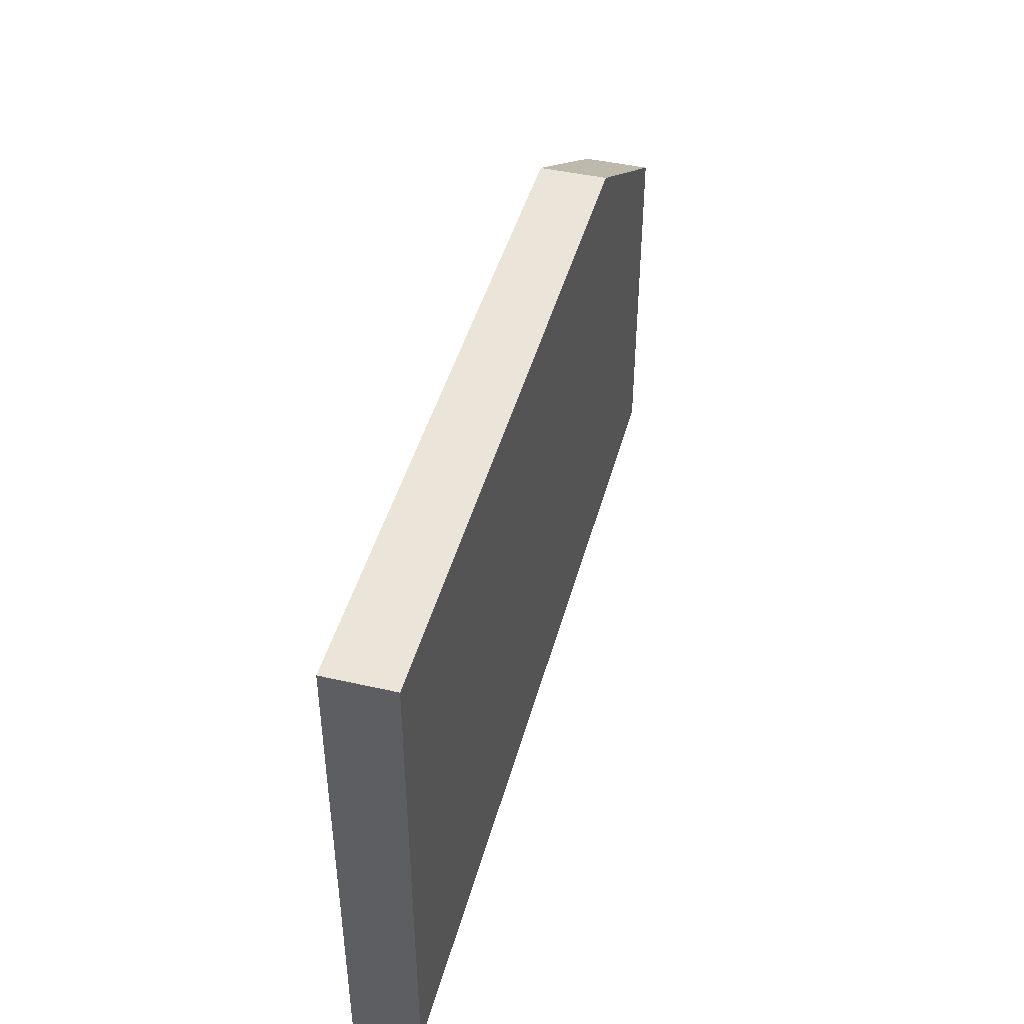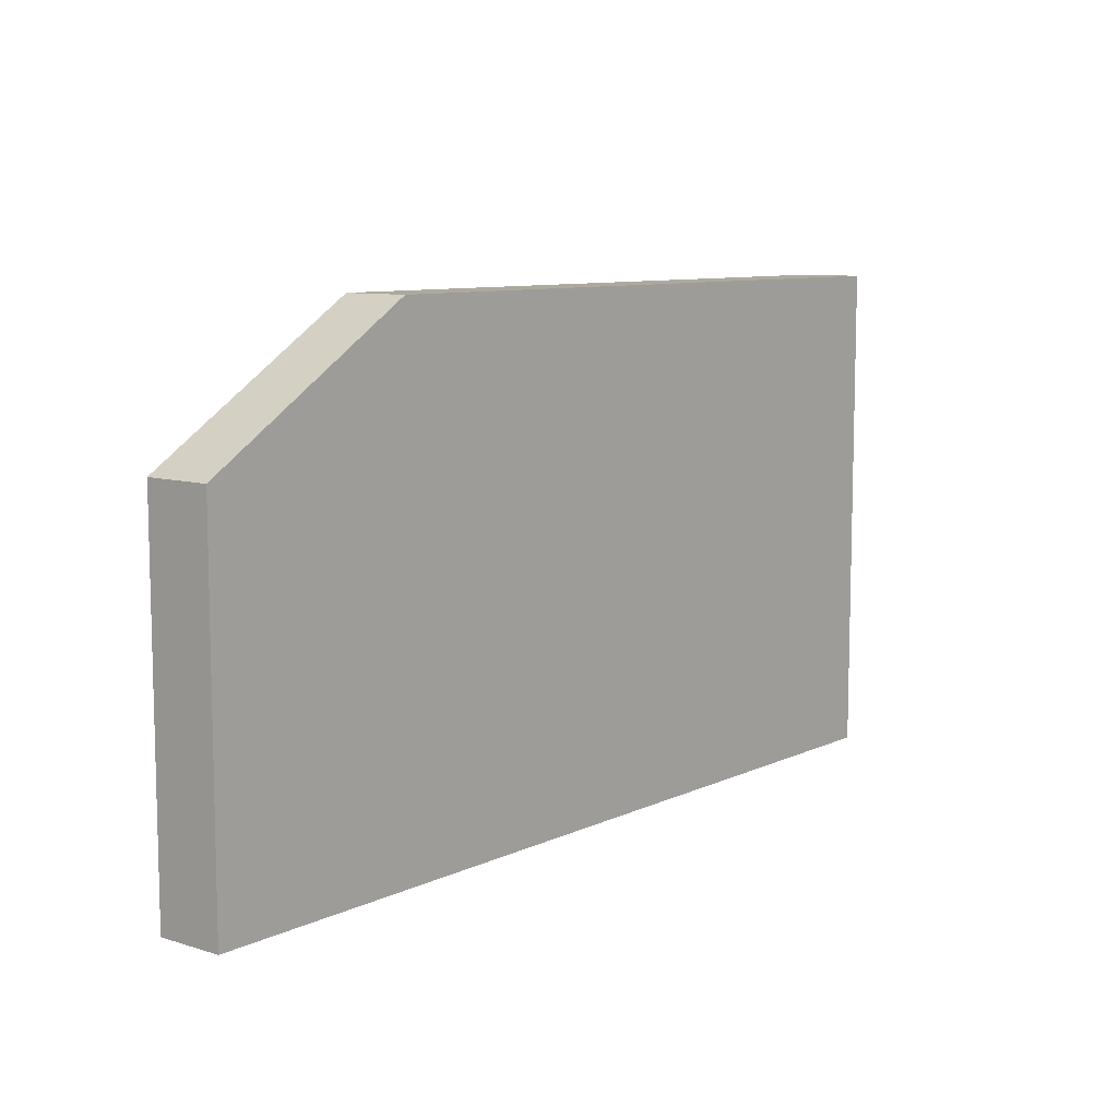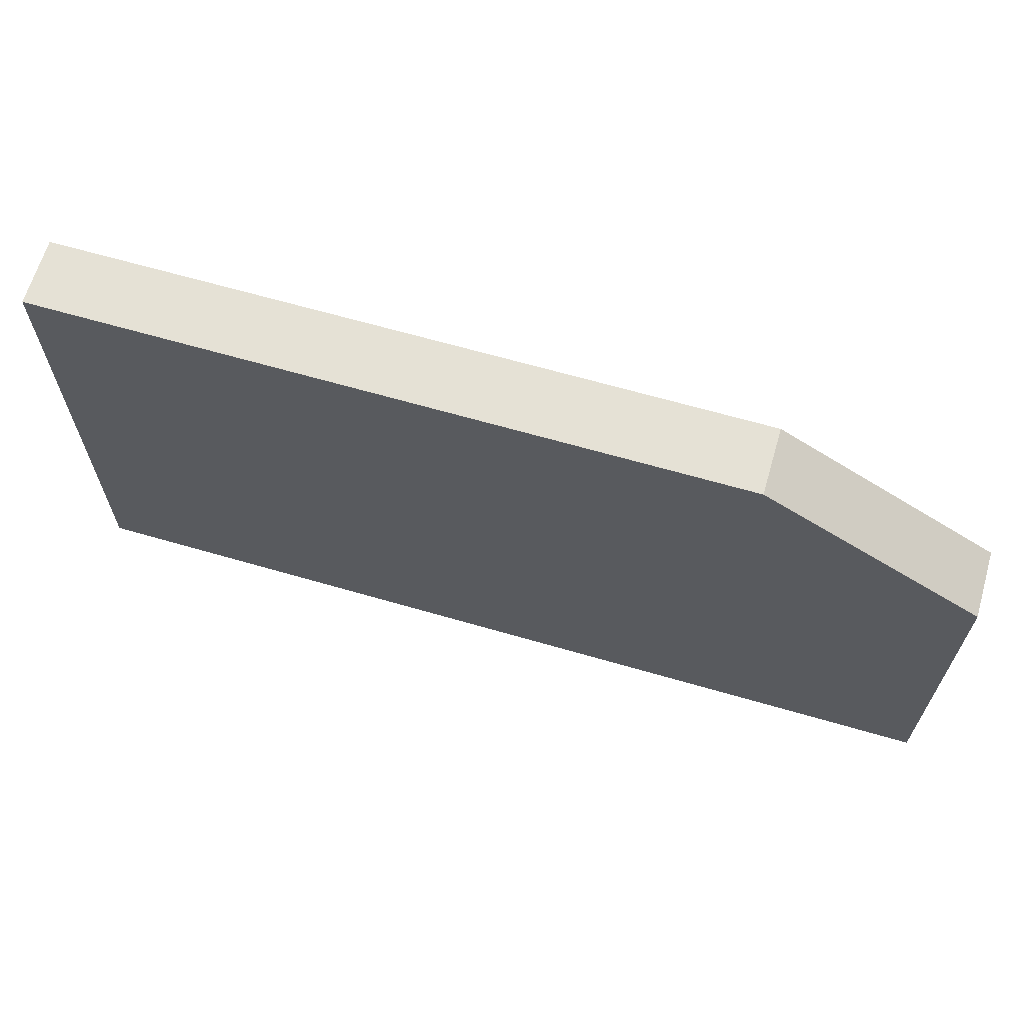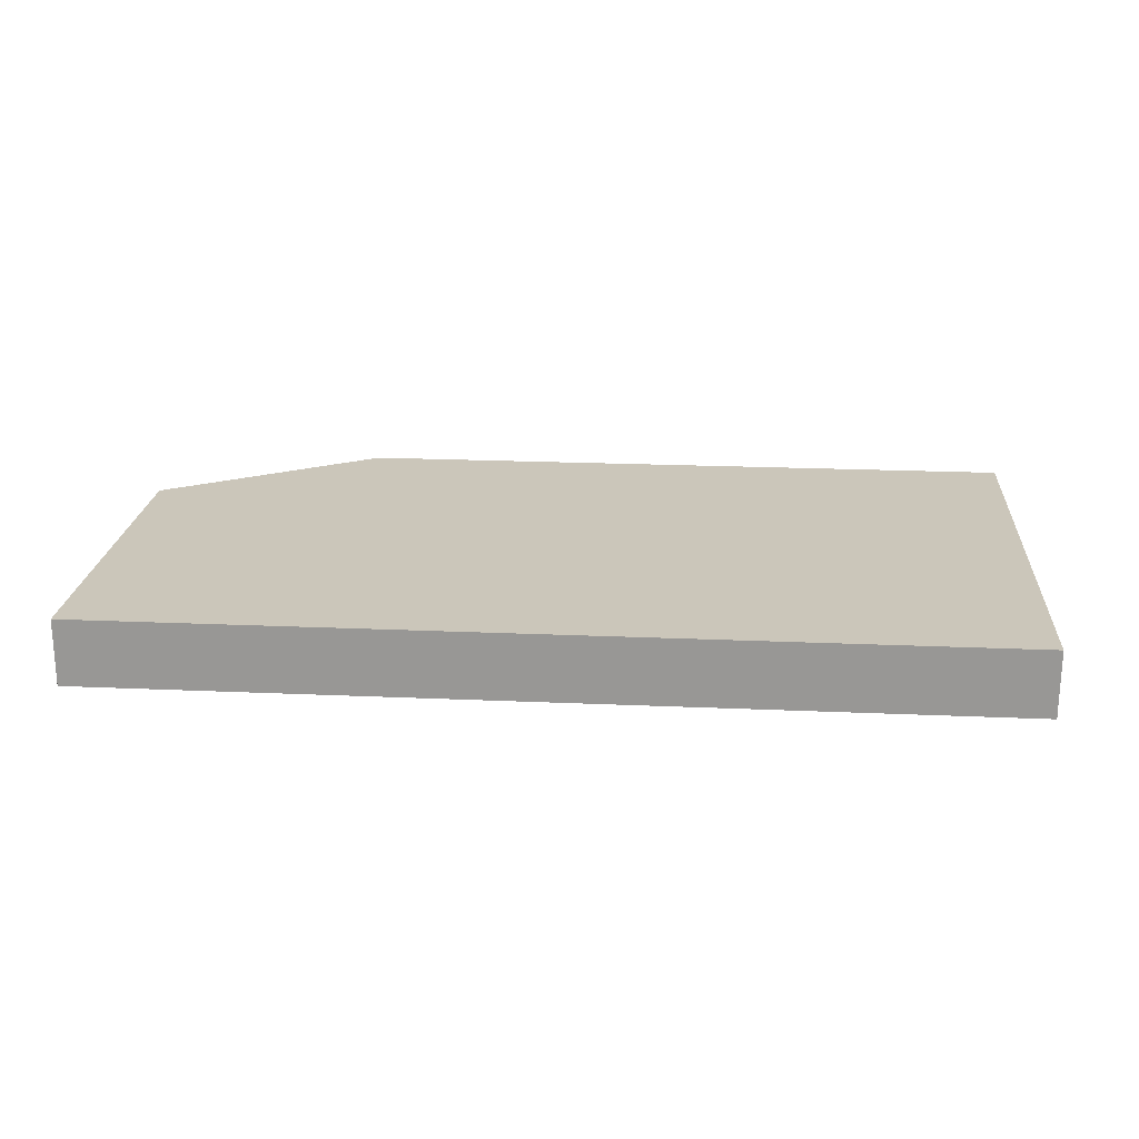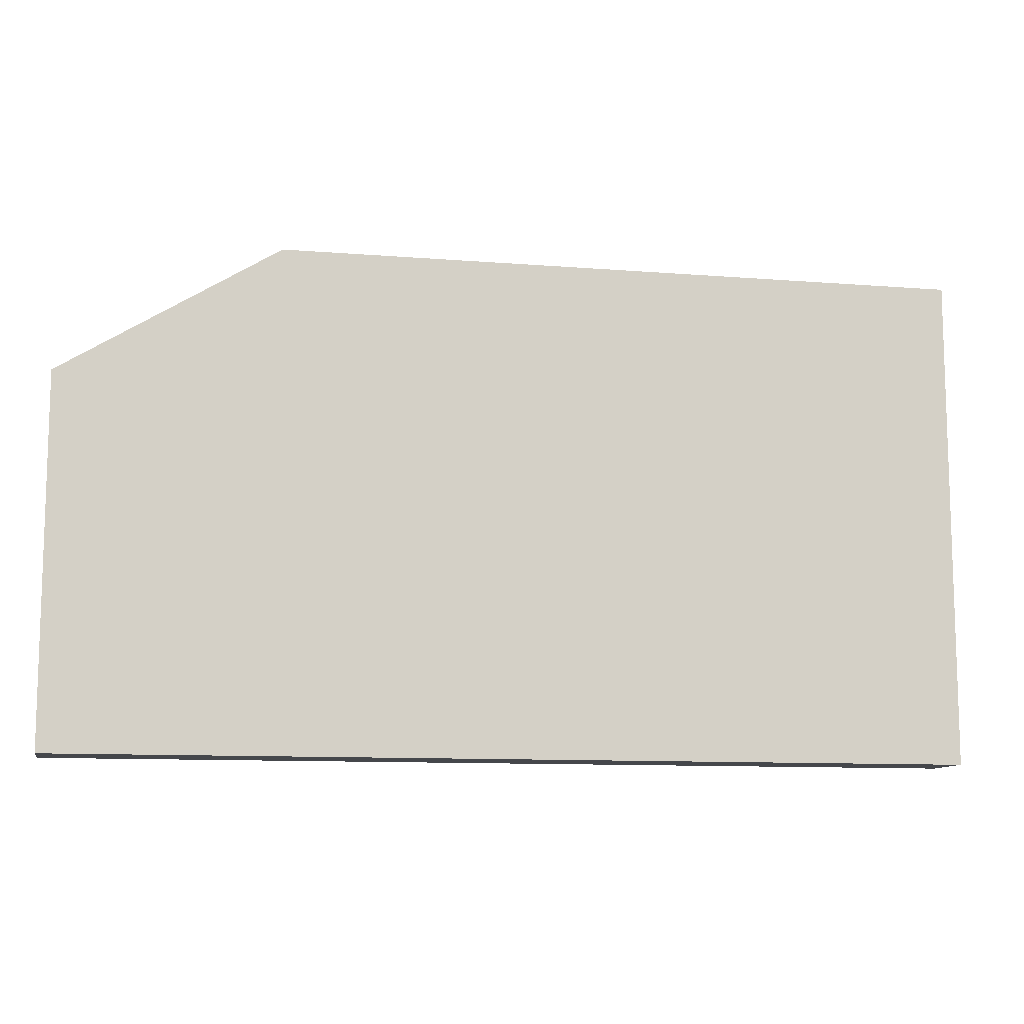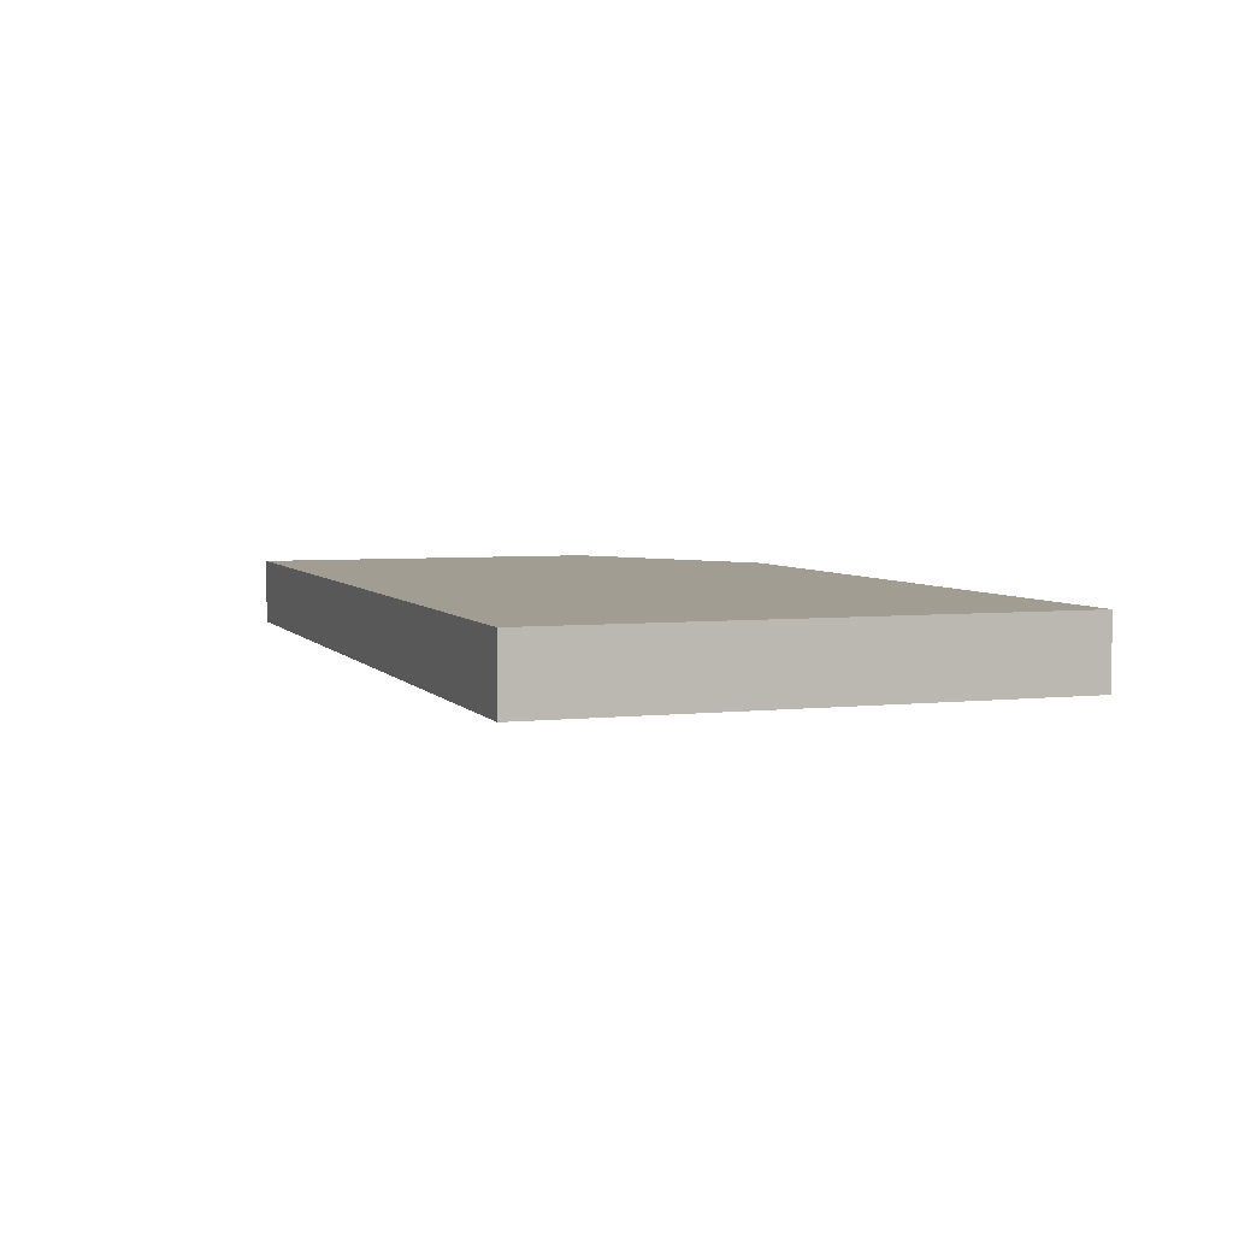
<metadata>
{"format":"obj","ext":"obj","renderer":"f3d","projection":"perspective","resolution":1024,"background":"white","views":[{"elev":44.5,"azim":-75.1,"up":"+Z"},{"elev":9.0,"azim":129.2,"up":"+Z"},{"elev":65.1,"azim":16.3,"up":"+Z"},{"elev":21.1,"azim":-175.5,"up":"+Y"},{"elev":-10.6,"azim":168.7,"up":"+Z"},{"elev":4.6,"azim":-109.4,"up":"+Y"}]}
</metadata>
<code>
v 261.5 43.96 -164.5
v 261.5 43.96 -160.4
v 261.5 44.52 -164.5
v 269 43.96 -164.5
v 267.2 43.96 -160.4
v 261.5 44.52 -160.4
v 269 44.52 -164.5
v 269 43.96 -161.5
v 267.2 44.52 -160.4
v 269 44.52 -161.5
f 1 2 6
f 1 6 3
f 1 3 7
f 1 7 4
f 1 4 8
f 1 8 5
f 1 5 2
f 2 5 9
f 2 9 6
f 3 6 9
f 3 9 10
f 3 10 7
f 4 7 10
f 4 10 8
f 5 8 10
f 5 10 9

</code>
